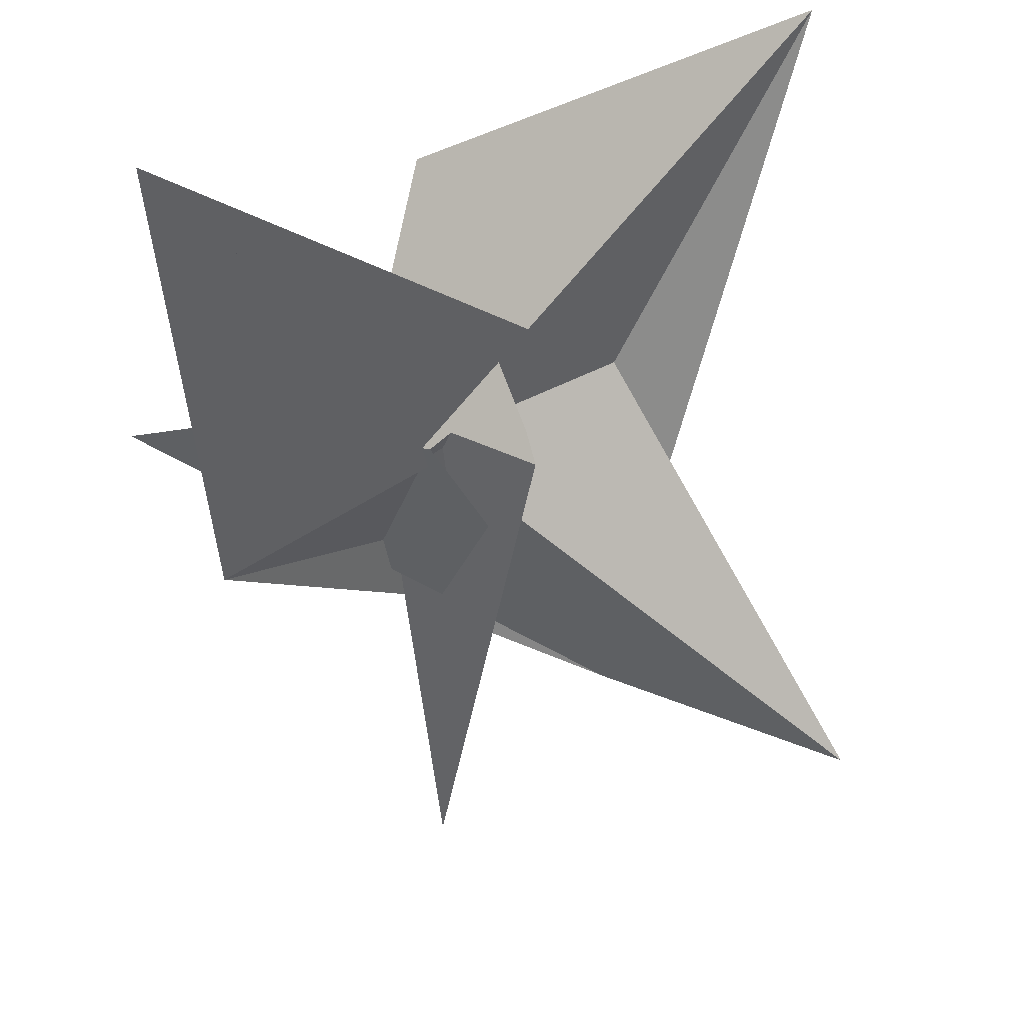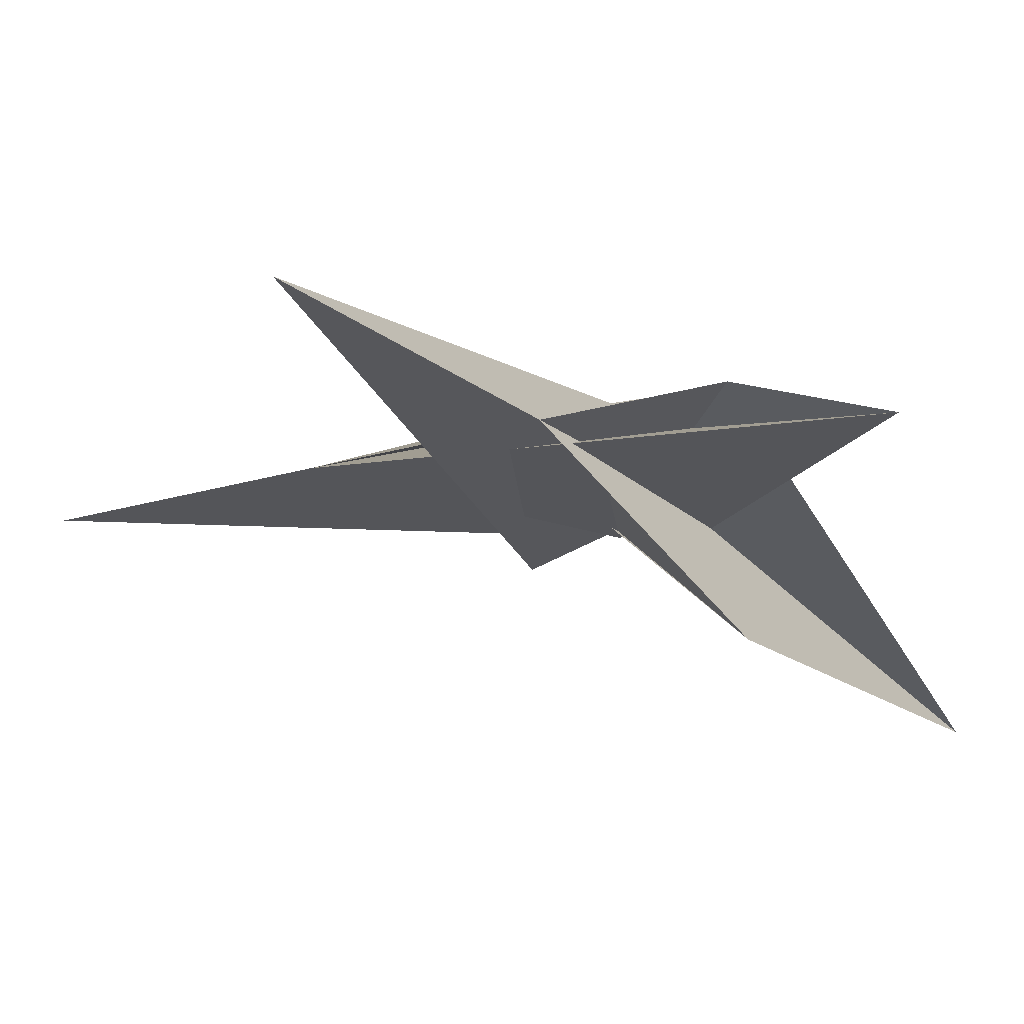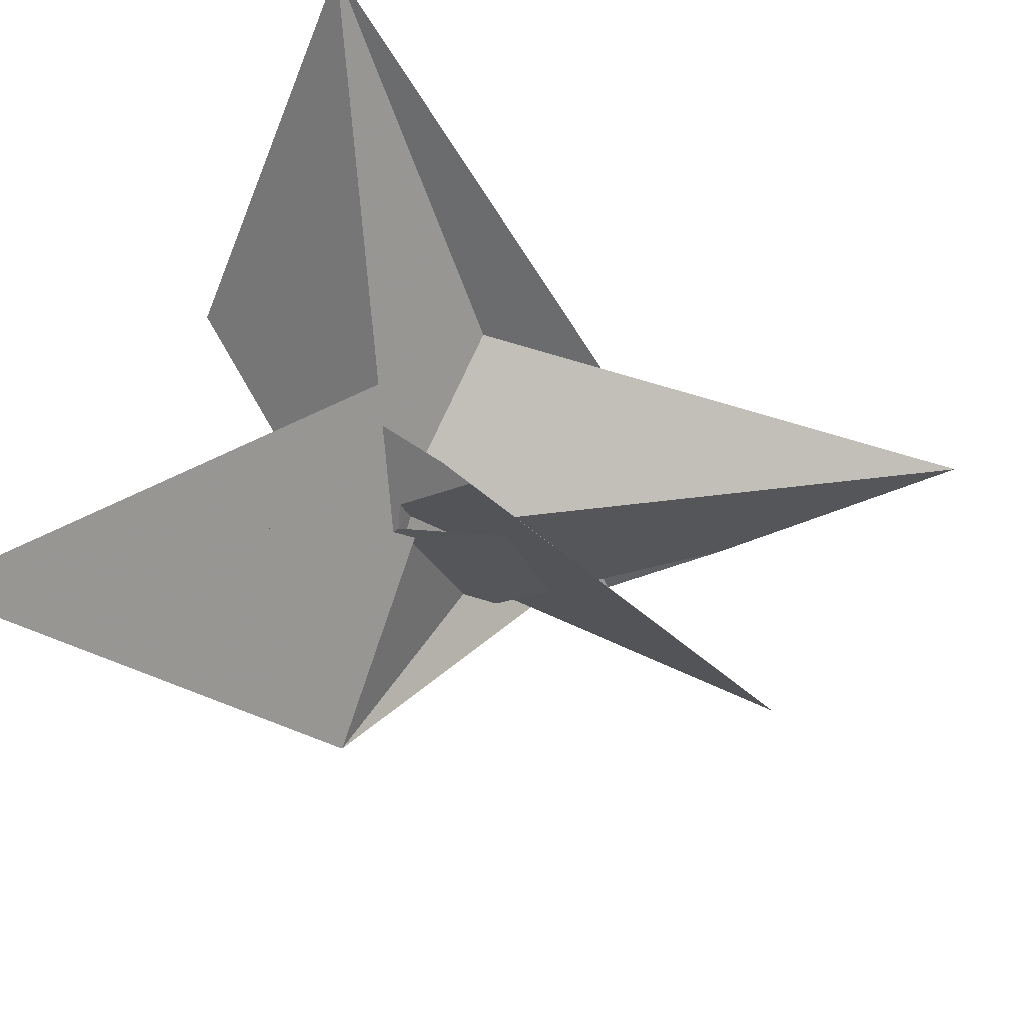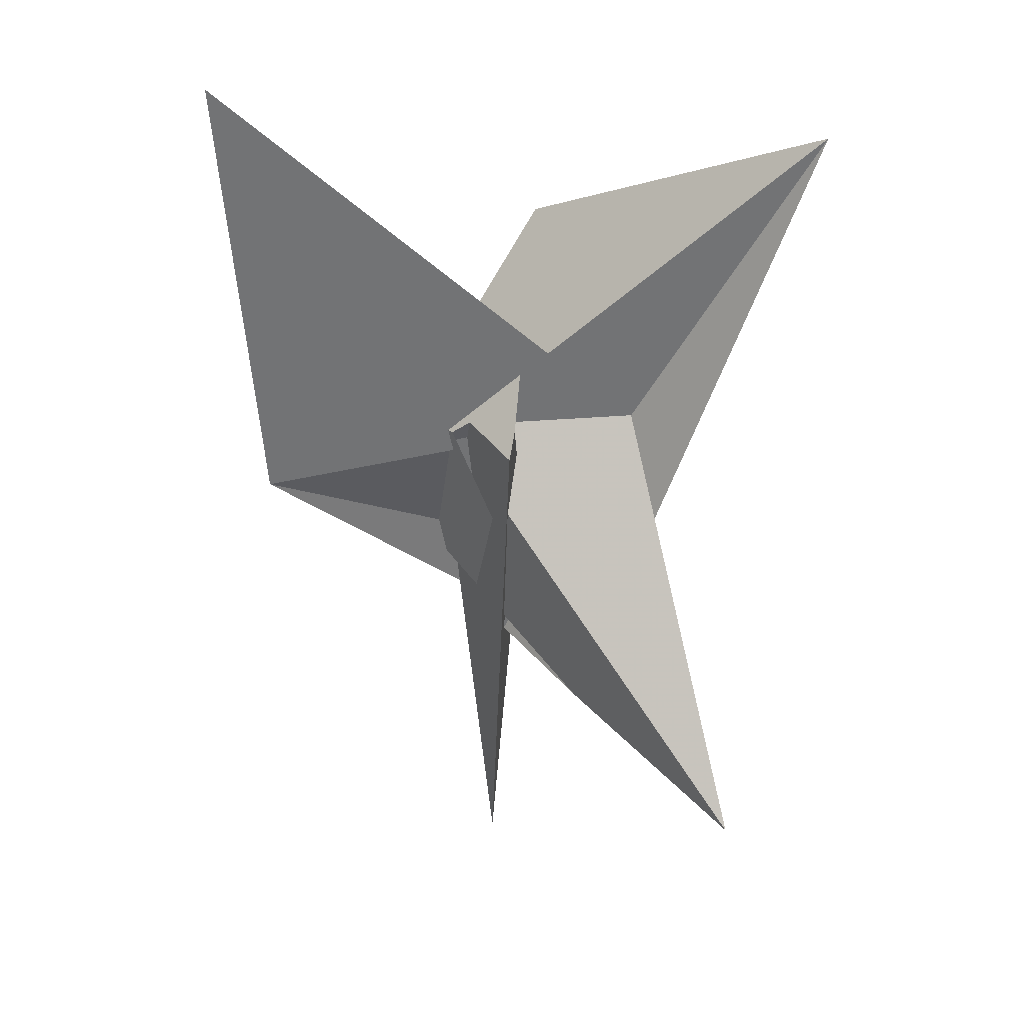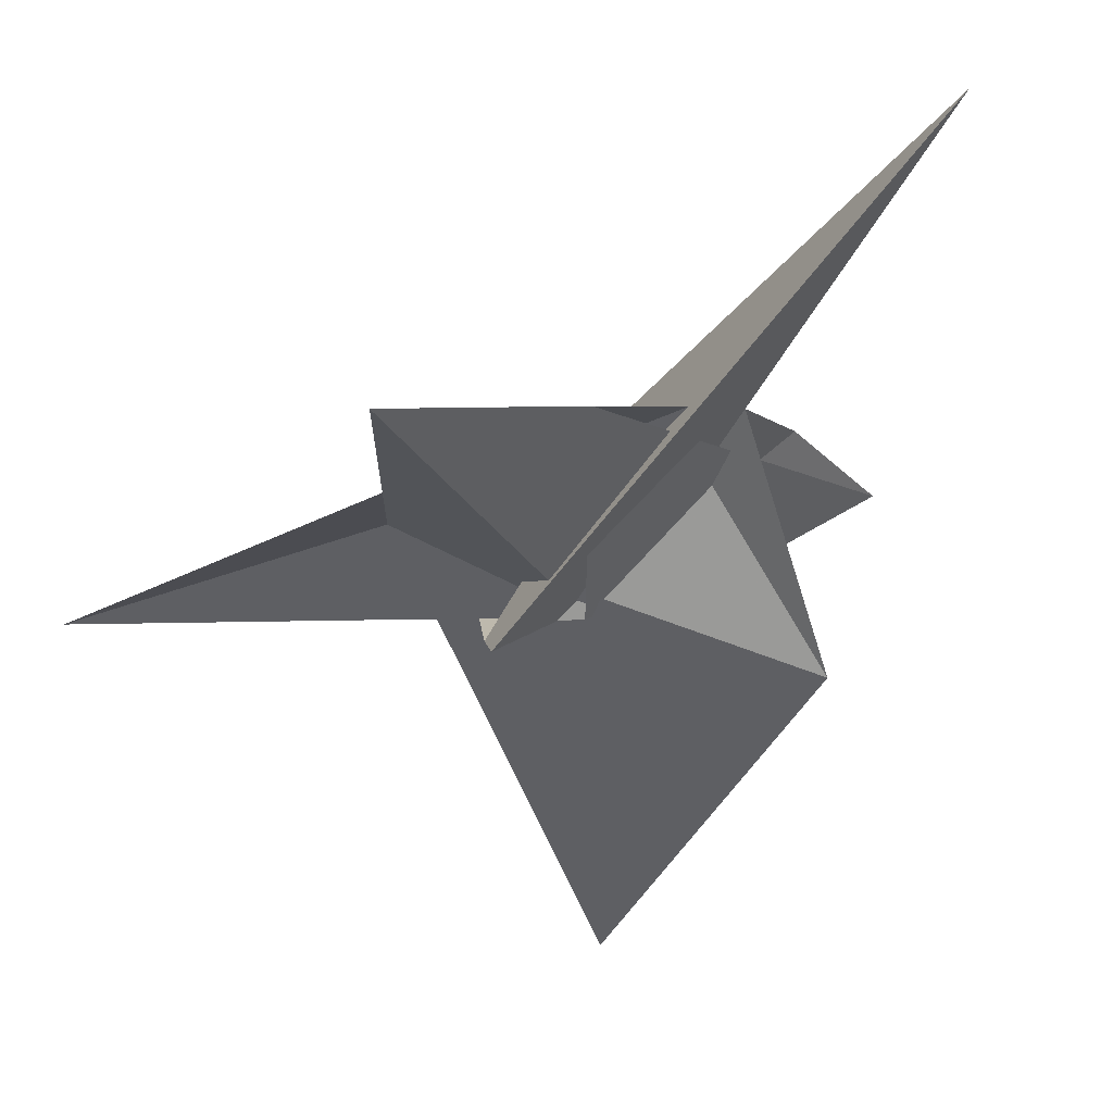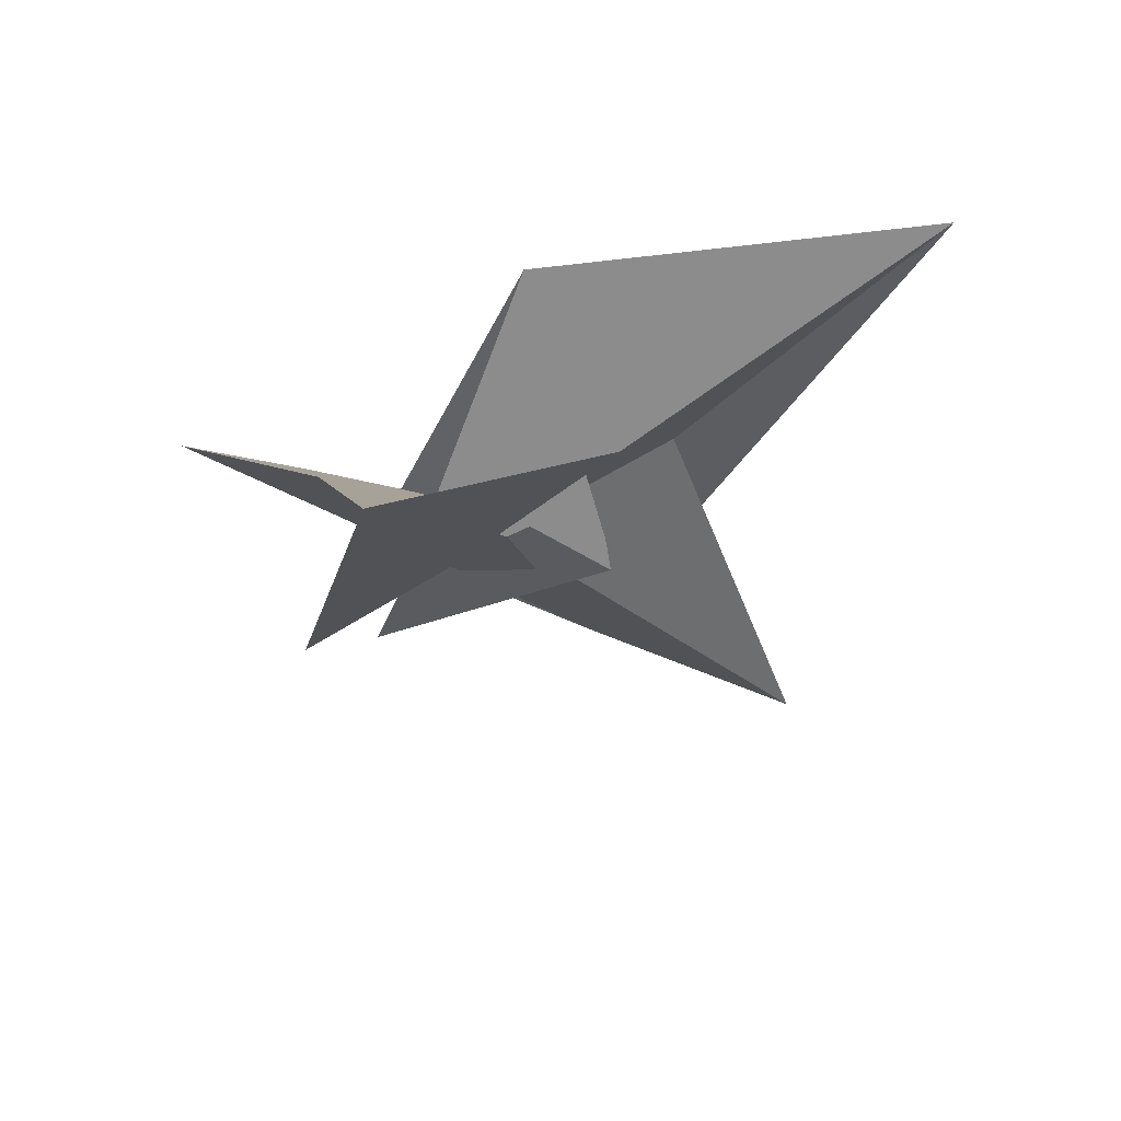
<metadata>
{"format":"obj","ext":"obj","renderer":"f3d","projection":"perspective","resolution":1024,"background":"white","views":[{"elev":-68.4,"azim":12.3,"up":"+Y"},{"elev":11.2,"azim":-137.0,"up":"+Y"},{"elev":-61.9,"azim":57.5,"up":"+Y"},{"elev":9.1,"azim":28.8,"up":"+Z"},{"elev":-15.4,"azim":160.8,"up":"+Y"},{"elev":52.1,"azim":-10.0,"up":"+Z"}]}
</metadata>
<code>
v 0.4998 0.2667 -2.084
v 0.9523 0.1625 -0.1559
v -0.5682 0.5698 -1.445
v -1.192 0.7512 -0.672
v -0.38 0.522 -1.048
v 0.0007554 0.4195 -0.7717
v -0.6392 0.5966 -0.7944
v 0.1196 0.4078 1.168
v -0.1466 0.4499 -1.72
v 0.5336 0.2935 1.209
v 1.779 -0.09533 -2.749
v -0.4432 0.3964 -1.215
v -0.8486 0.4464 -0.5222
v -0.3362 0.3744 -0.91
v 0.06289 0.3084 -0.6532
v 0.2372 0.262 0.4386
v 0.4861 0.2147 0.9365
v -1.909 0.6028 -0.1358
v 0.449 0.2189 1.021
v 2.372 -0.08802 1.622
v 0.01947 -0.3051 -0.1973
v -0.02394 -0.2501 -0.2625
v -0.1999 0.2285 -1.244
v -0.828 1.496 -3.512
v 0.4512 -0.5529 -0.3896
v -0.04438 -0.2493 -0.2228
v -0.1603 0.1801 -1.19
v -0.1123 0.2579 -0.704
v -1.353 -0.6153 -0.662
v 0.02881 -0.2274 -0.2531
v -0.1153 -0.3005 -0.2703
v -0.1591 -0.2436 -0.3371
v 0.4157 0.1663 0.9046
v 0.4041 0.1699 0.8789
v 0.09688 0.03889 -1.186
v 0.1456 0.0824 -0.719
v 0.4621 -0.04259 -0.1836
v -0.5257 -0.2356 0.0462
v -0.9938 -1.737 1.915
v -0.5367 -0.1148 -0.1853
v 0.4355 -0.455 -0.22
v 0.2867 -0.1702 -0.4501
v -0.03684 -0.2719 -0.1706
v 0.2714 -0.2515 -0.7905
f 1 2 9 6 5 3 4 7 8 10 11
f 1 2 20 19 17 16 15 14 12 13 18
f 3 4 13 12 23 27 26 22 21 25 24
f 5 6 15 14 28 30 22 21 31 32 29
f 7 8 33 34 37 36 35 23 12 14 28
f 3 5 29 39 38 40 33 34 17 16 24
f 4 7 28 30 42 41 43 39 38 18 13
f 6 9 36 35 44 42 41 25 24 16 15
f 8 10 19 20 43 41 25 21 31 40 33
f 10 11 44 42 30 22 26 37 34 17 19
f 1 11 44 35 23 27 32 31 40 38 18
f 2 9 36 37 26 27 32 29 39 43 20

</code>
